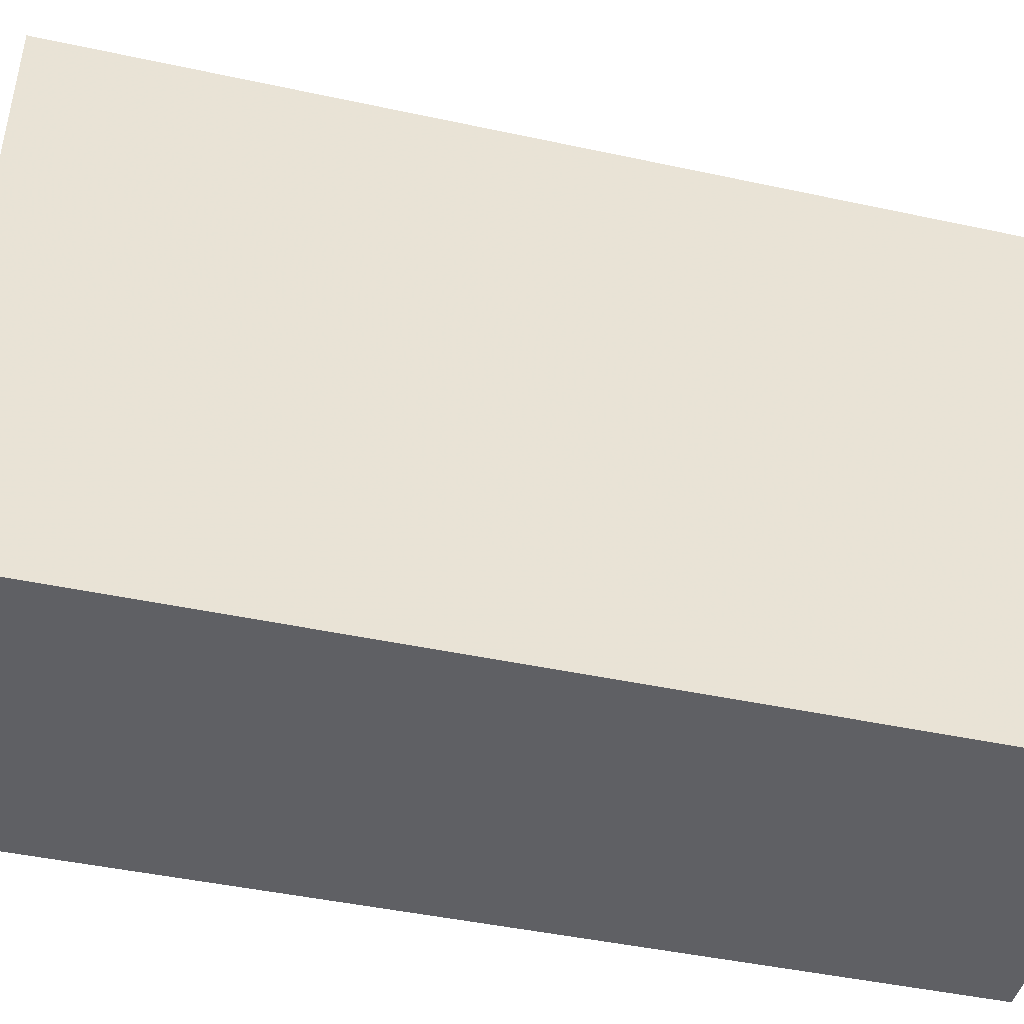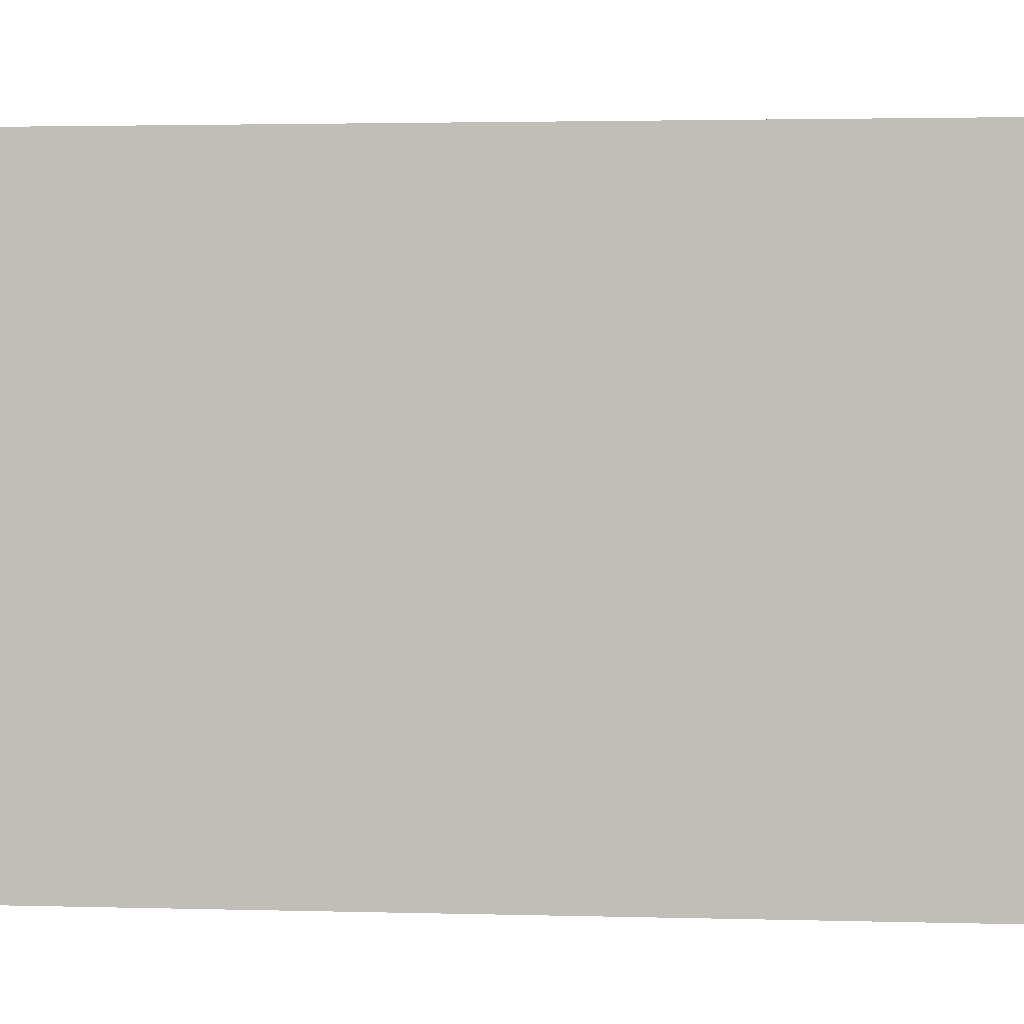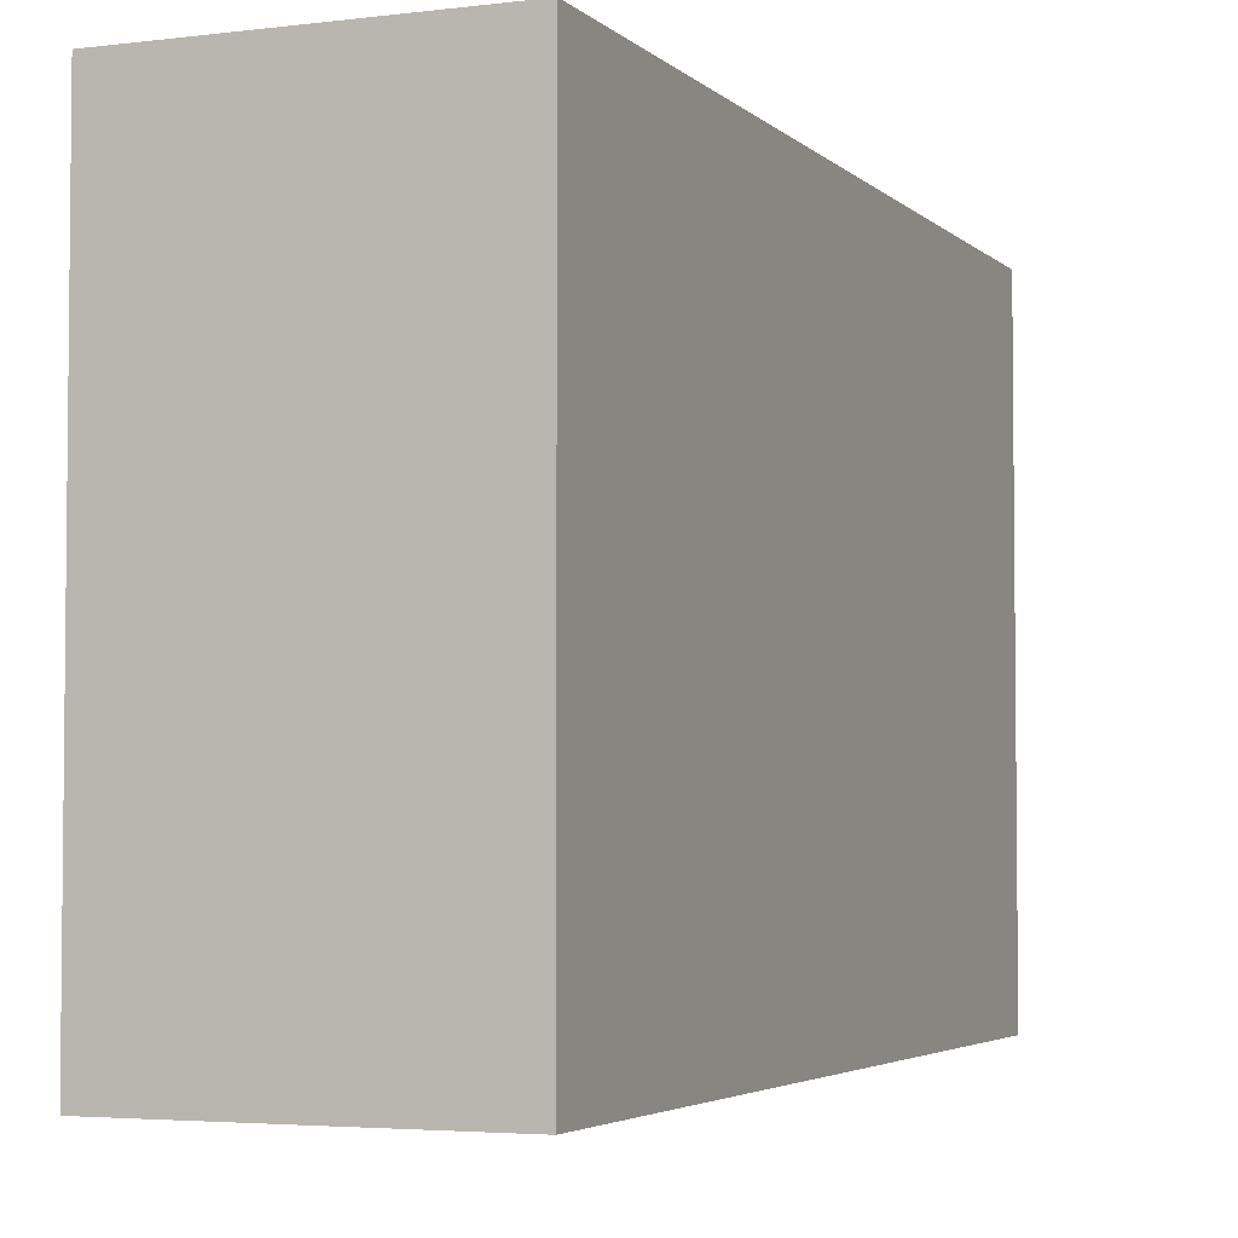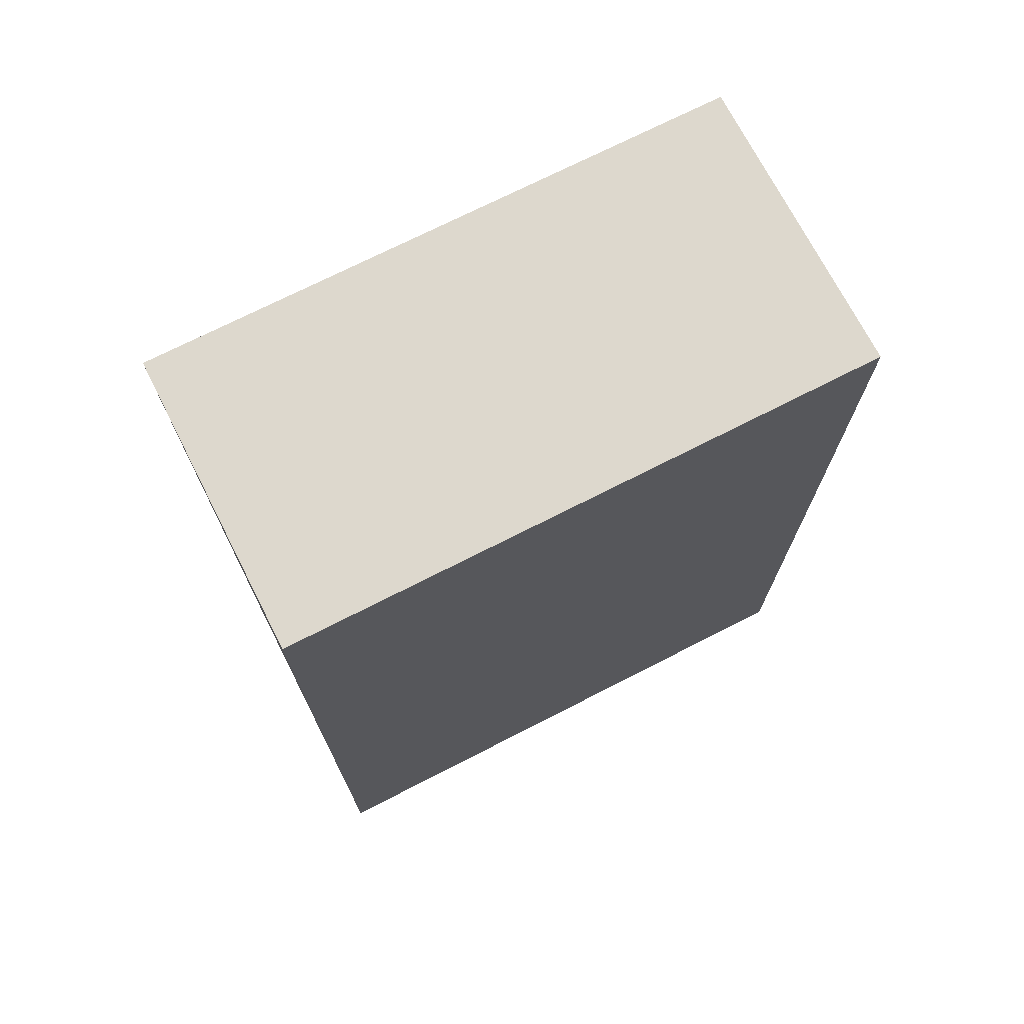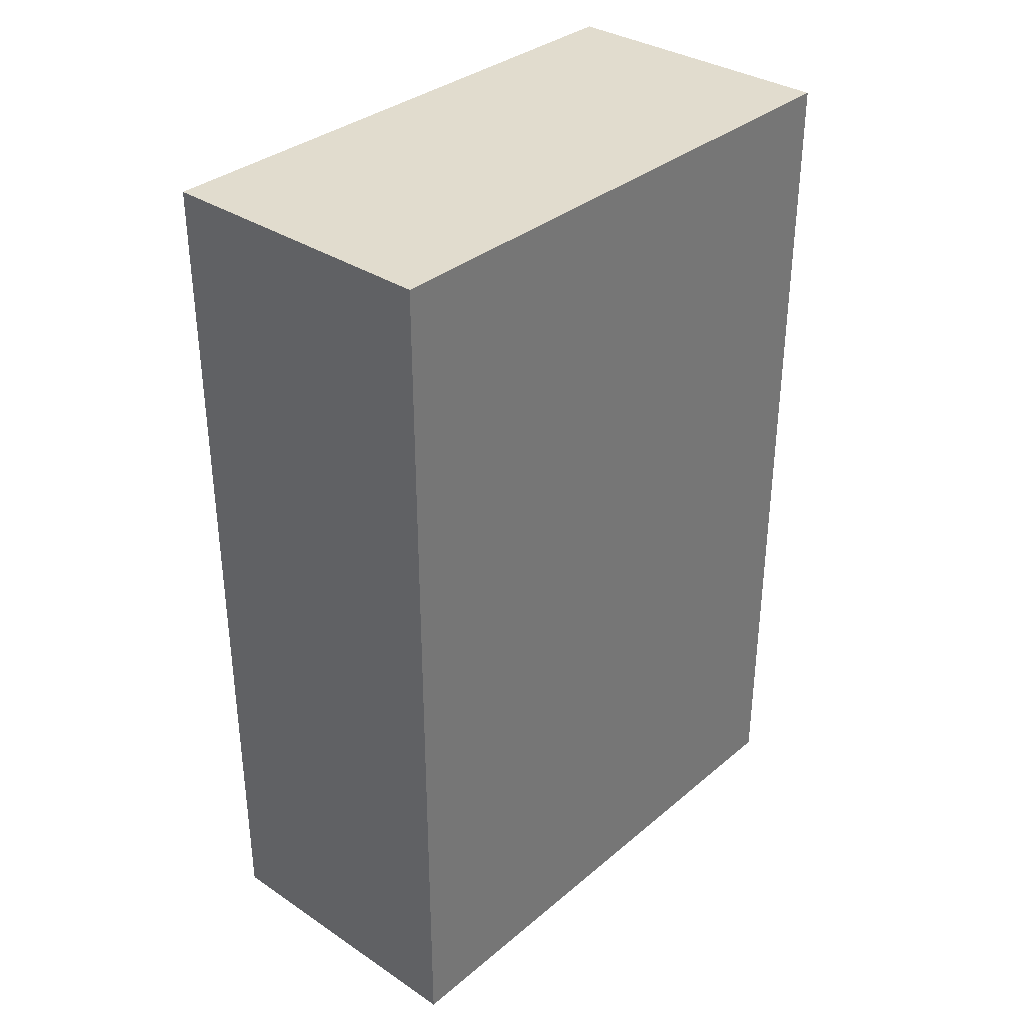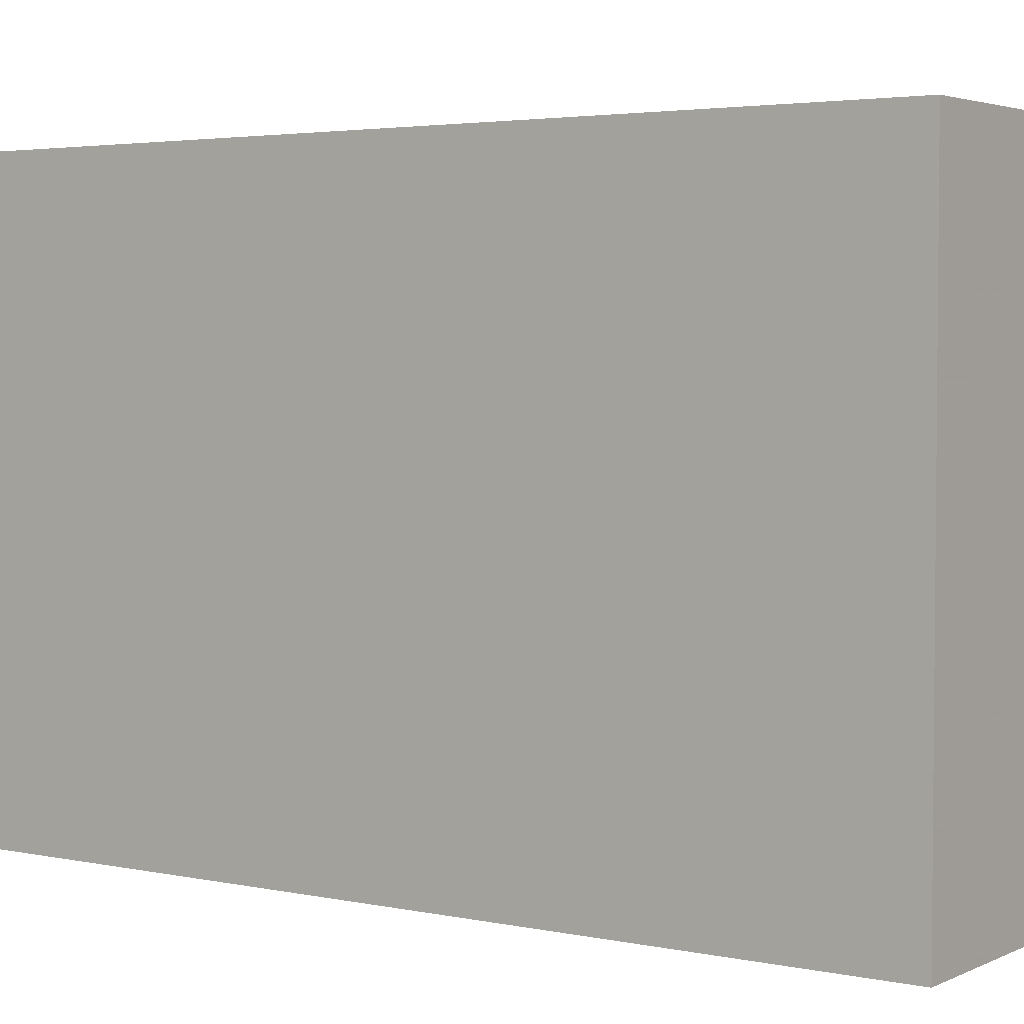
<metadata>
{"format":"obj","ext":"obj","renderer":"f3d","projection":"perspective","resolution":1024,"background":"white","views":[{"elev":-44.8,"azim":-104.1,"up":"+Y"},{"elev":2.6,"azim":95.4,"up":"+Y"},{"elev":-3.8,"azim":-157.6,"up":"+Y"},{"elev":72.1,"azim":-117.1,"up":"+Z"},{"elev":34.1,"azim":41.8,"up":"+Z"},{"elev":3.4,"azim":-55.2,"up":"+Y"}]}
</metadata>
<code>
v 0 20 0
v 0 0 0
v 0 0 30
v 10 0 30
v 10 0 0
v 0 20 30
v 10 20 30
v 10 20 0
v 10 0 30
v 0 0 30
v 0 0 0
v 0 20 0
v 10 0 0
v 0 20 30
f 3 1 2
f 4 3 2
f 1 5 2
f 4 2 5
f 6 1 3
f 7 6 3
f 7 3 4
f 6 8 1
f 8 5 1
f 7 8 6
f 7 4 5
f 7 5 8
f 9 10 11
f 12 13 11
f 9 11 13
f 14 12 10

</code>
